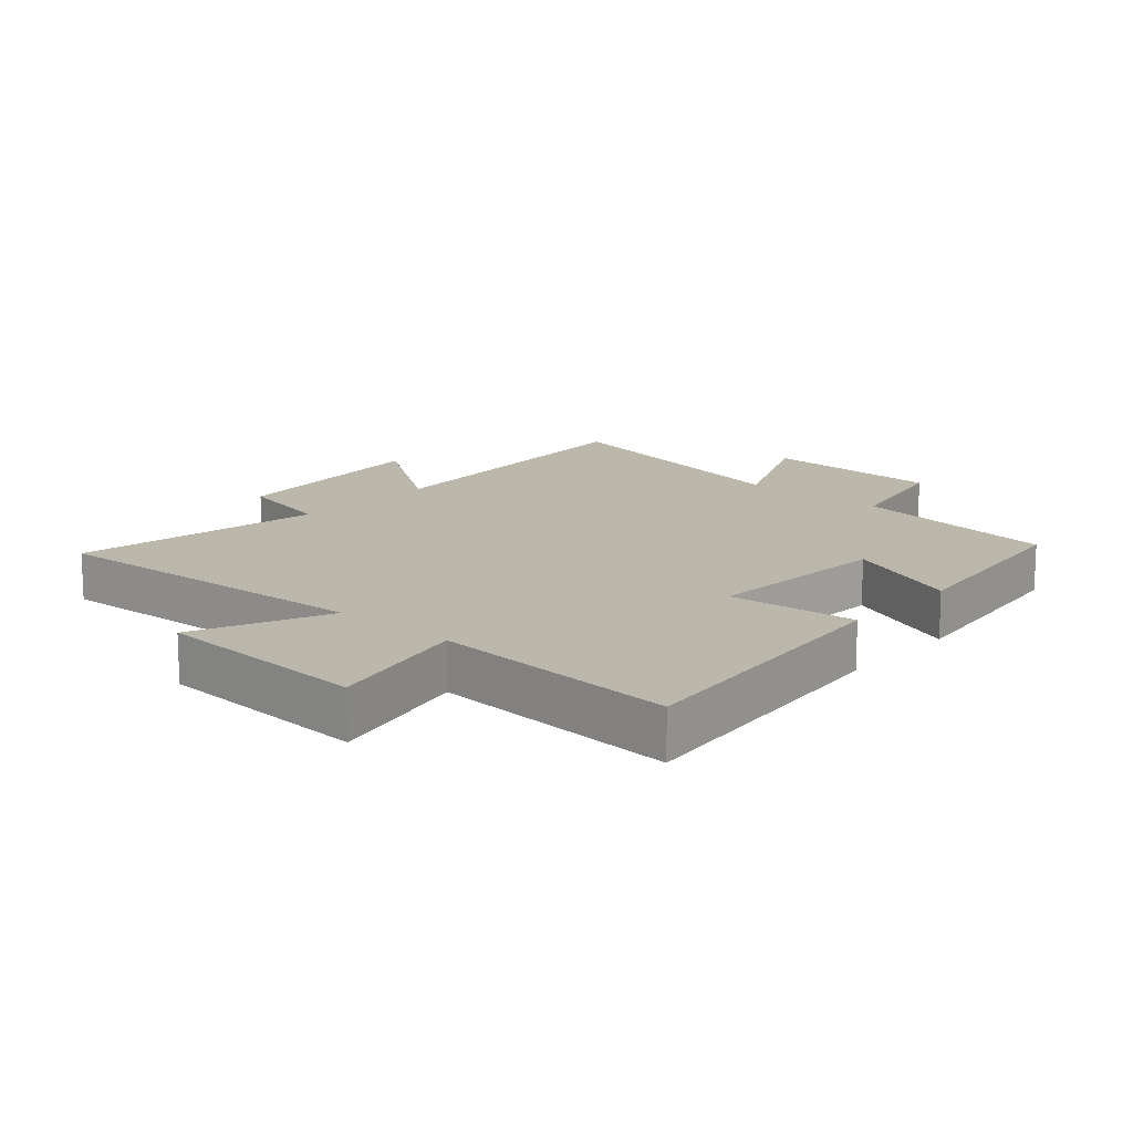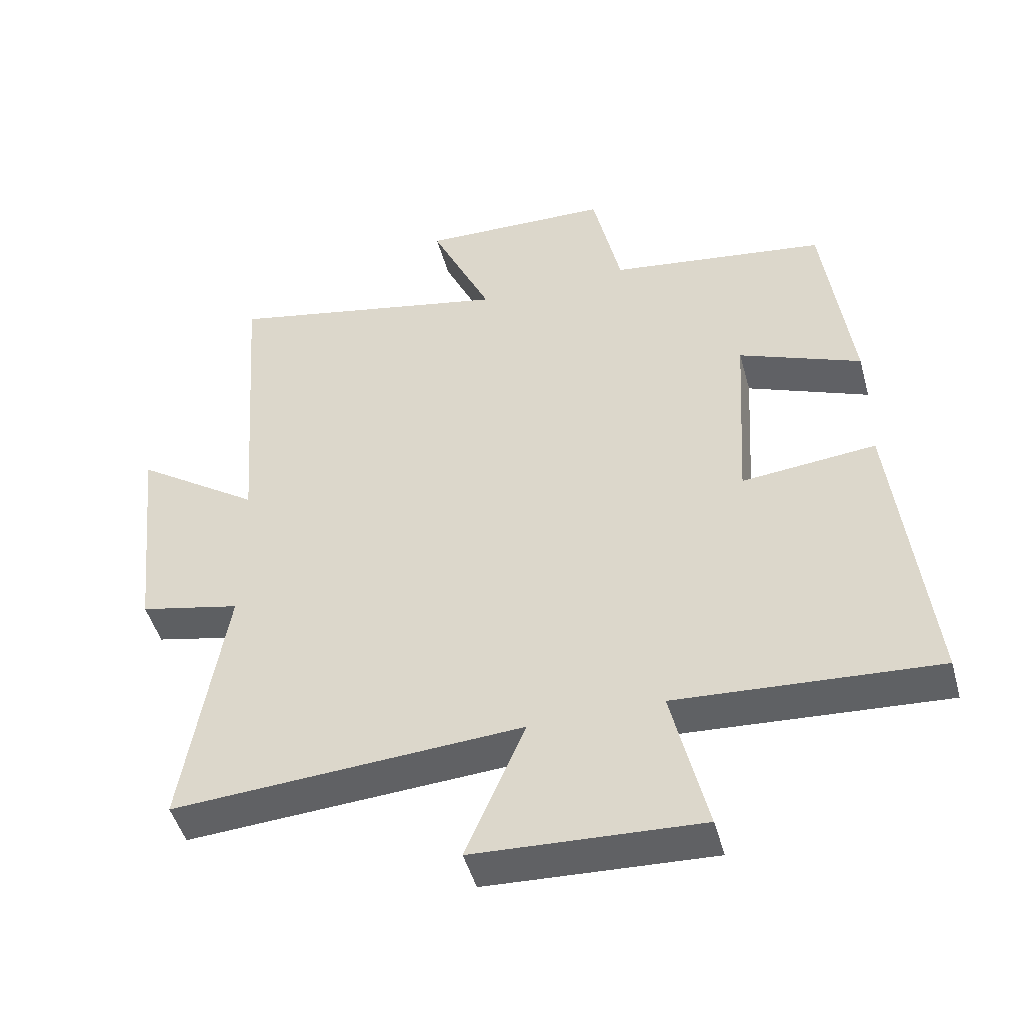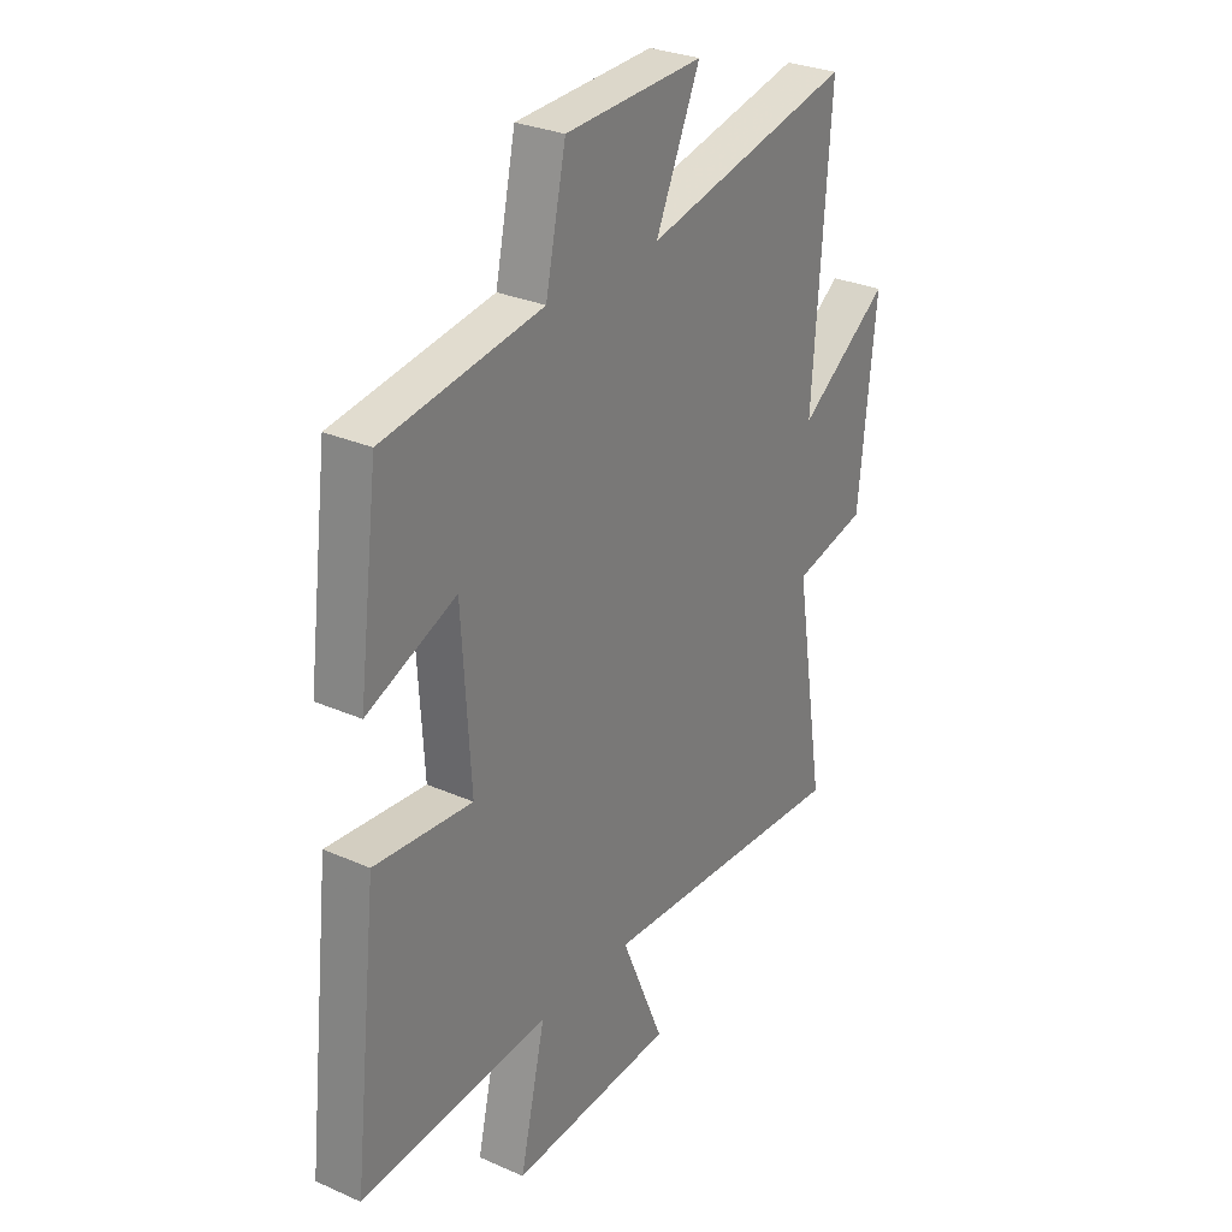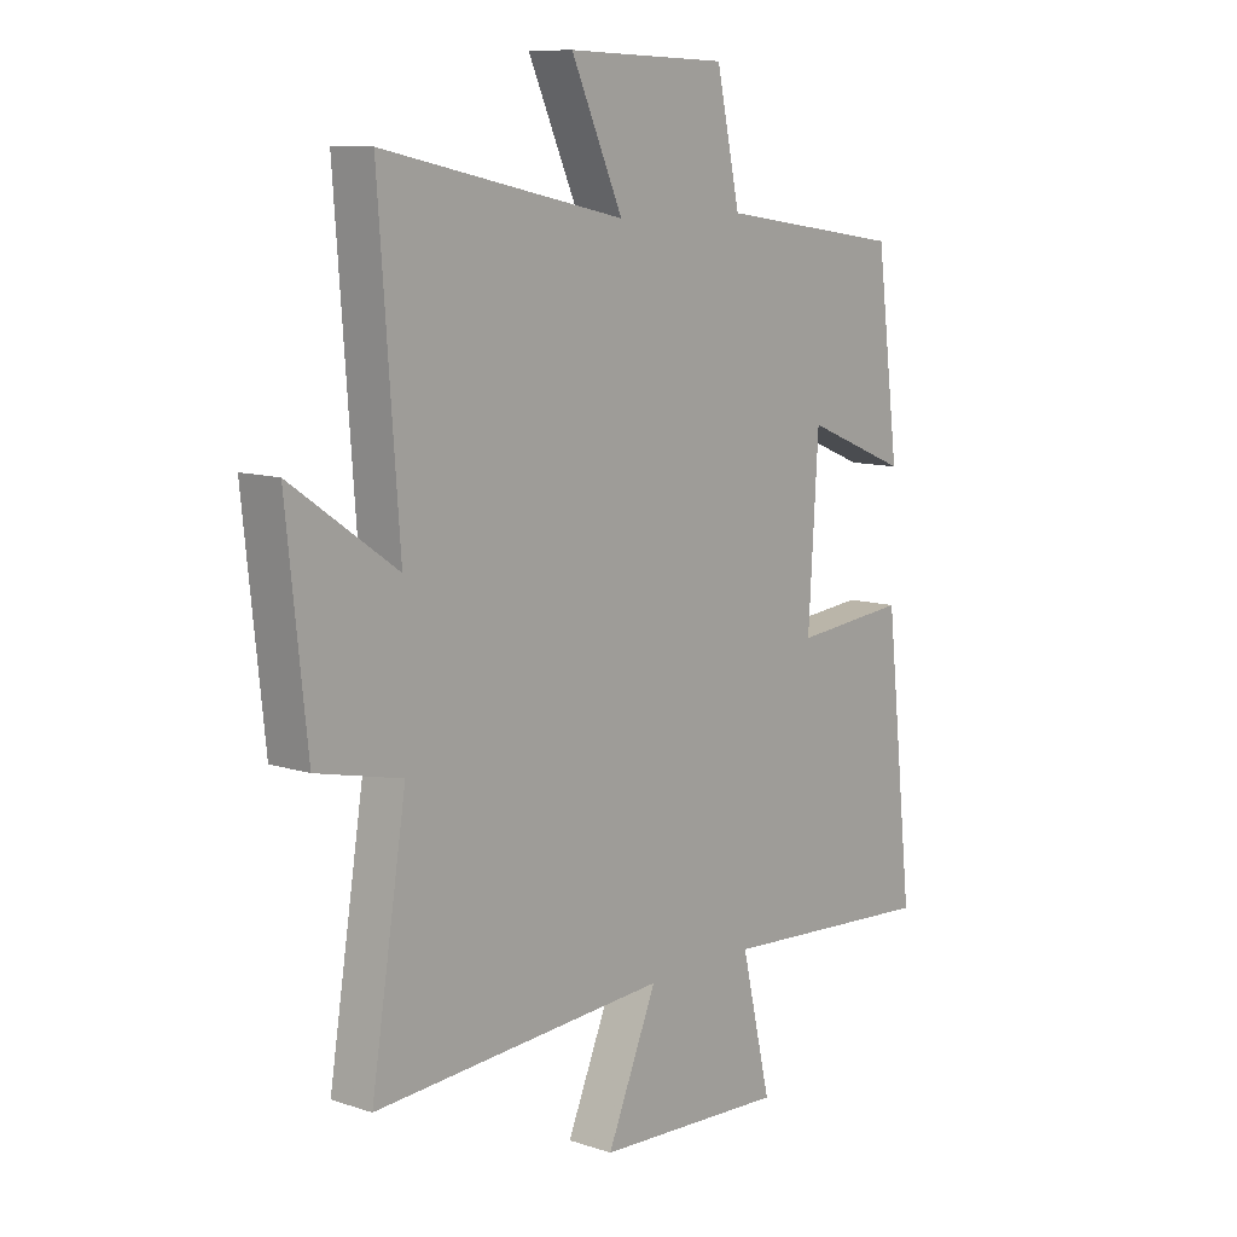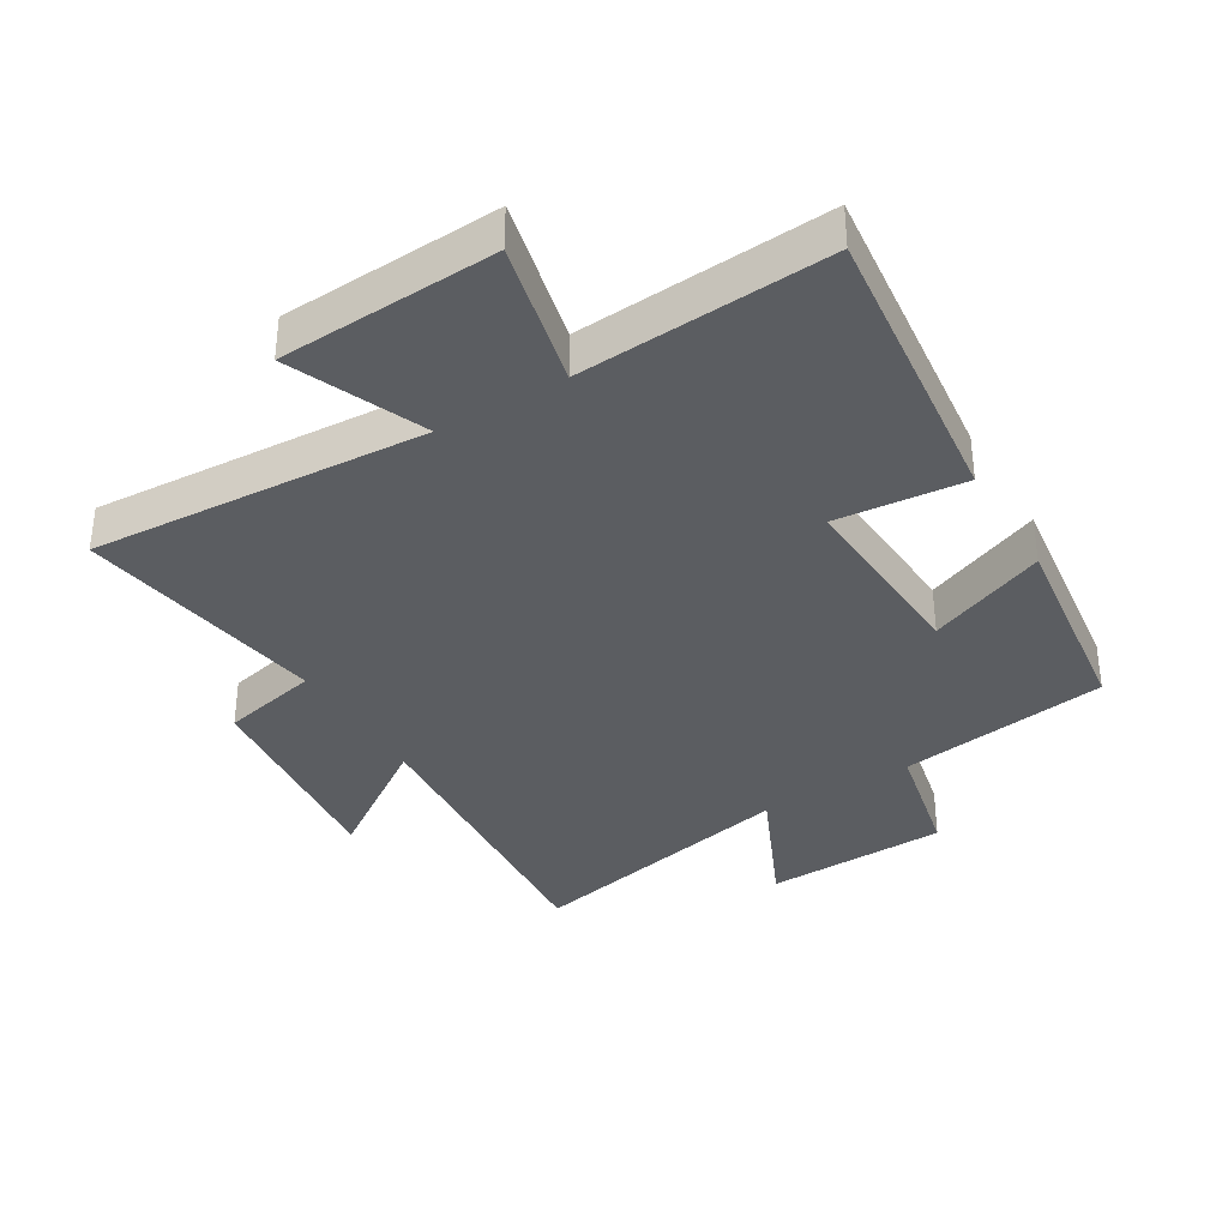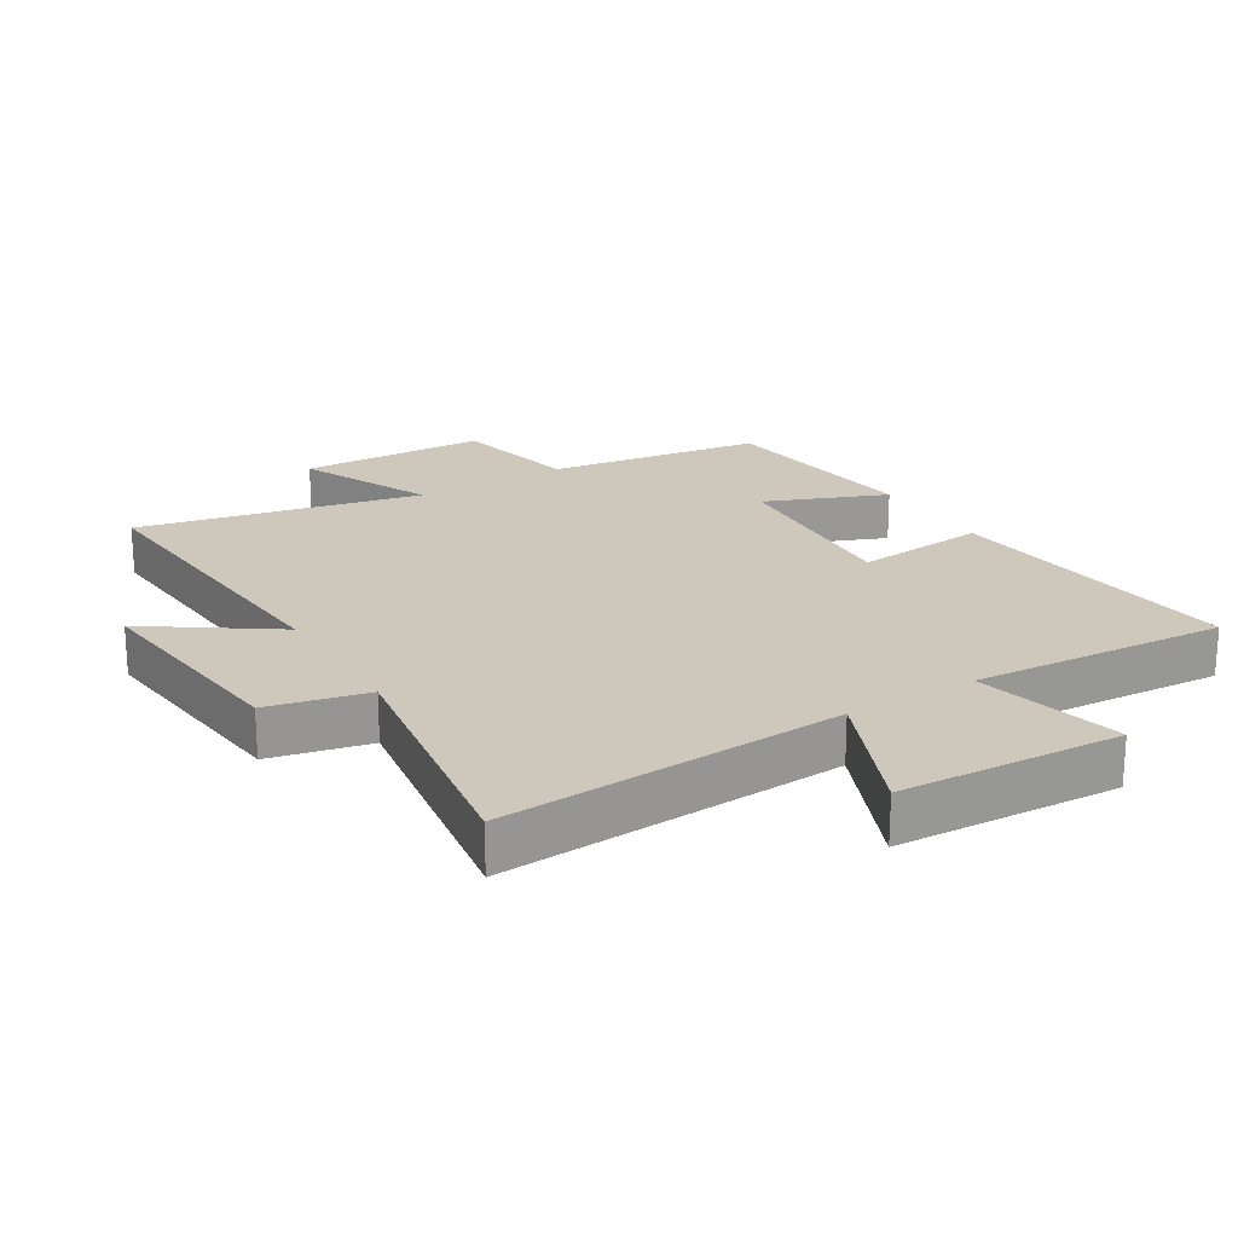
<metadata>
{"format":"obj","ext":"obj","renderer":"f3d","projection":"perspective","resolution":1024,"background":"white","views":[{"elev":14.5,"azim":-138.2,"up":"+Y"},{"elev":-47.6,"azim":-164.7,"up":"+Z"},{"elev":29.2,"azim":-56.8,"up":"+Z"},{"elev":10.2,"azim":129.9,"up":"+Z"},{"elev":-36.0,"azim":-149.1,"up":"+Y"},{"elev":21.8,"azim":148.6,"up":"+Y"}]}
</metadata>
<code>
v -0.459 0.07 0.452
v -0.131 0.07 0.5
v -0.089 0.07 0.693
v 0.197 0.07 0.703
v 0.105 0.07 0.5
v 0.536 0.07 0.592
v 0.5 0.07 0.105
v 0.688 0.07 0.235
v 0.652 0.07 -0.105
v 0.5 0.07 -0.139
v 0.563 0.07 -0.532
v 0.038 0.07 -0.5
v 0.127 0.07 -0.709
v -0.213 0.07 -0.727
v -0.16 0.07 -0.5
v -0.551 0.07 -0.527
v -0.5 0.07 -0.067
v -0.298 0.07 -0.086
v -0.316 0.07 0.208
v -0.5 0.07 0.133
v -0.459 0 0.452
v -0.131 0 0.5
v -0.089 0 0.693
v 0.197 0 0.703
v 0.105 0 0.5
v 0.536 0 0.592
v 0.5 0 0.105
v 0.688 0 0.235
v 0.652 0 -0.105
v 0.5 0 -0.139
v 0.563 0 -0.532
v 0.038 0 -0.5
v 0.127 0 -0.709
v -0.213 0 -0.727
v -0.16 0 -0.5
v -0.551 0 -0.527
v -0.5 0 -0.067
v -0.298 0 -0.086
v -0.316 0 0.208
v -0.5 0 0.133
f 19 20 1 2
f 18 19 2
f 15 16 17 18
f 15 18 2
f 12 13 14 15
f 12 15 2 3
f 10 11 12 3
f 7 8 9 10
f 7 10 3
f 5 6 7
f 5 7 3
f 3 4 5
f 22 21 40 39
f 22 39 38
f 38 37 36 35
f 22 38 35
f 35 34 33 32
f 23 22 35 32
f 23 32 31 30
f 30 29 28 27
f 23 30 27
f 27 26 25
f 23 27 25
f 25 24 23
f 1 21 22 2
f 2 22 23 3
f 3 23 24 4
f 4 24 25 5
f 5 25 26 6
f 6 26 27 7
f 7 27 28 8
f 8 28 29 9
f 9 29 30 10
f 10 30 31 11
f 11 31 32 12
f 12 32 33 13
f 13 33 34 14
f 14 34 35 15
f 15 35 36 16
f 16 36 37 17
f 17 37 38 18
f 18 38 39 19
f 19 39 40 20
f 20 40 21 1

</code>
